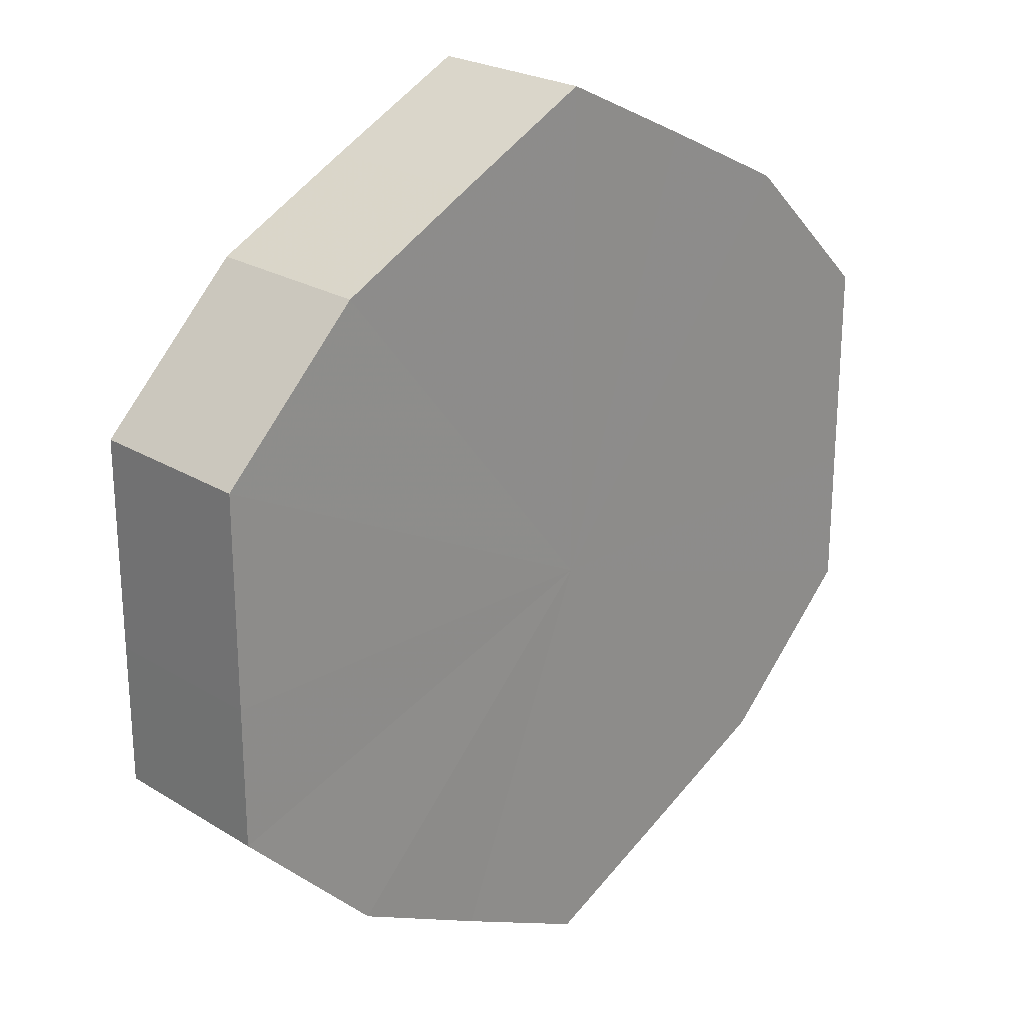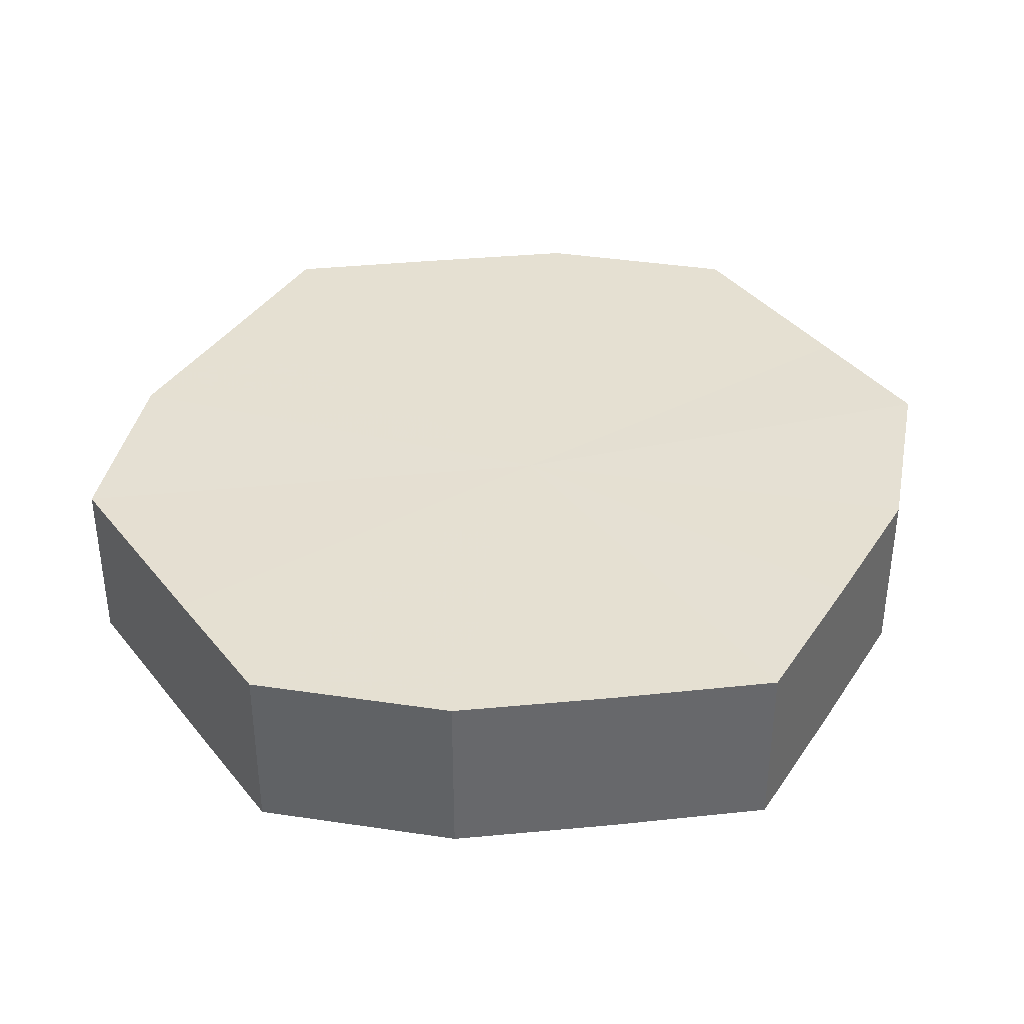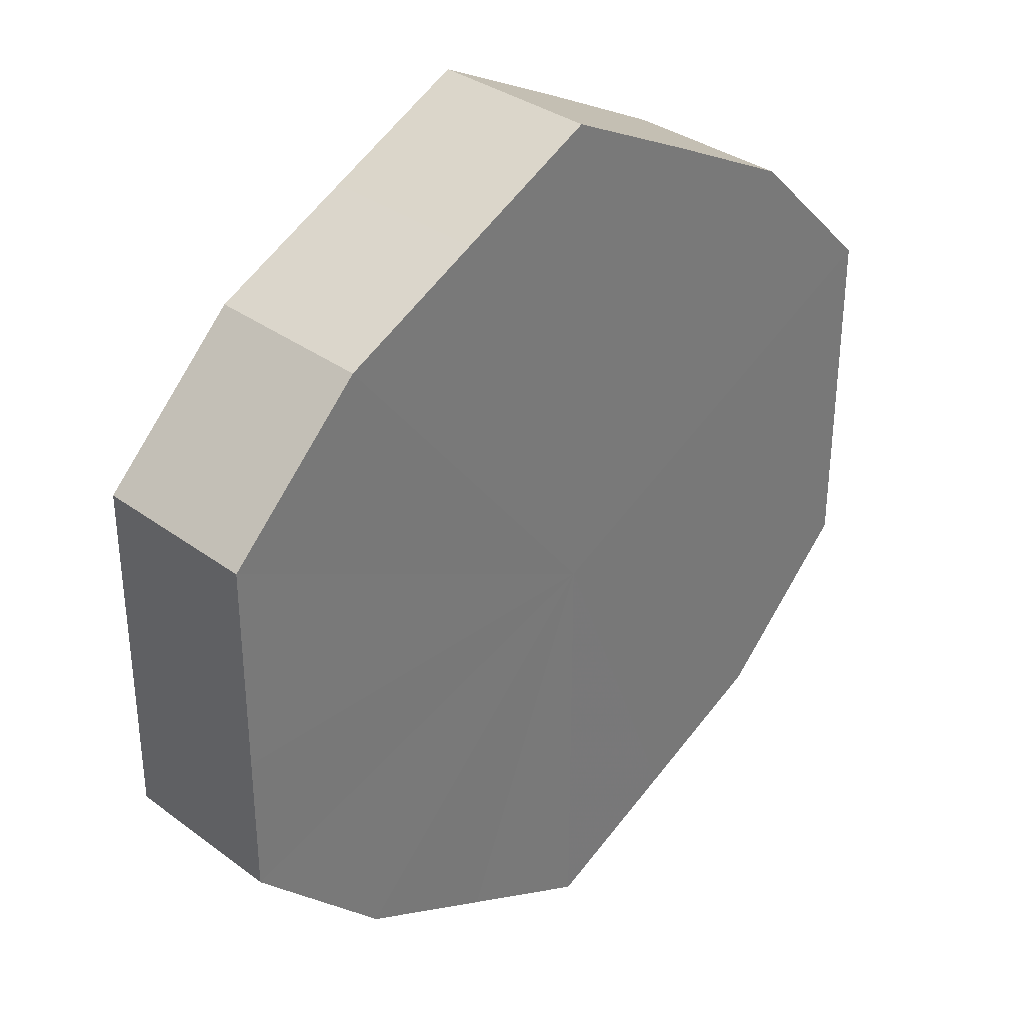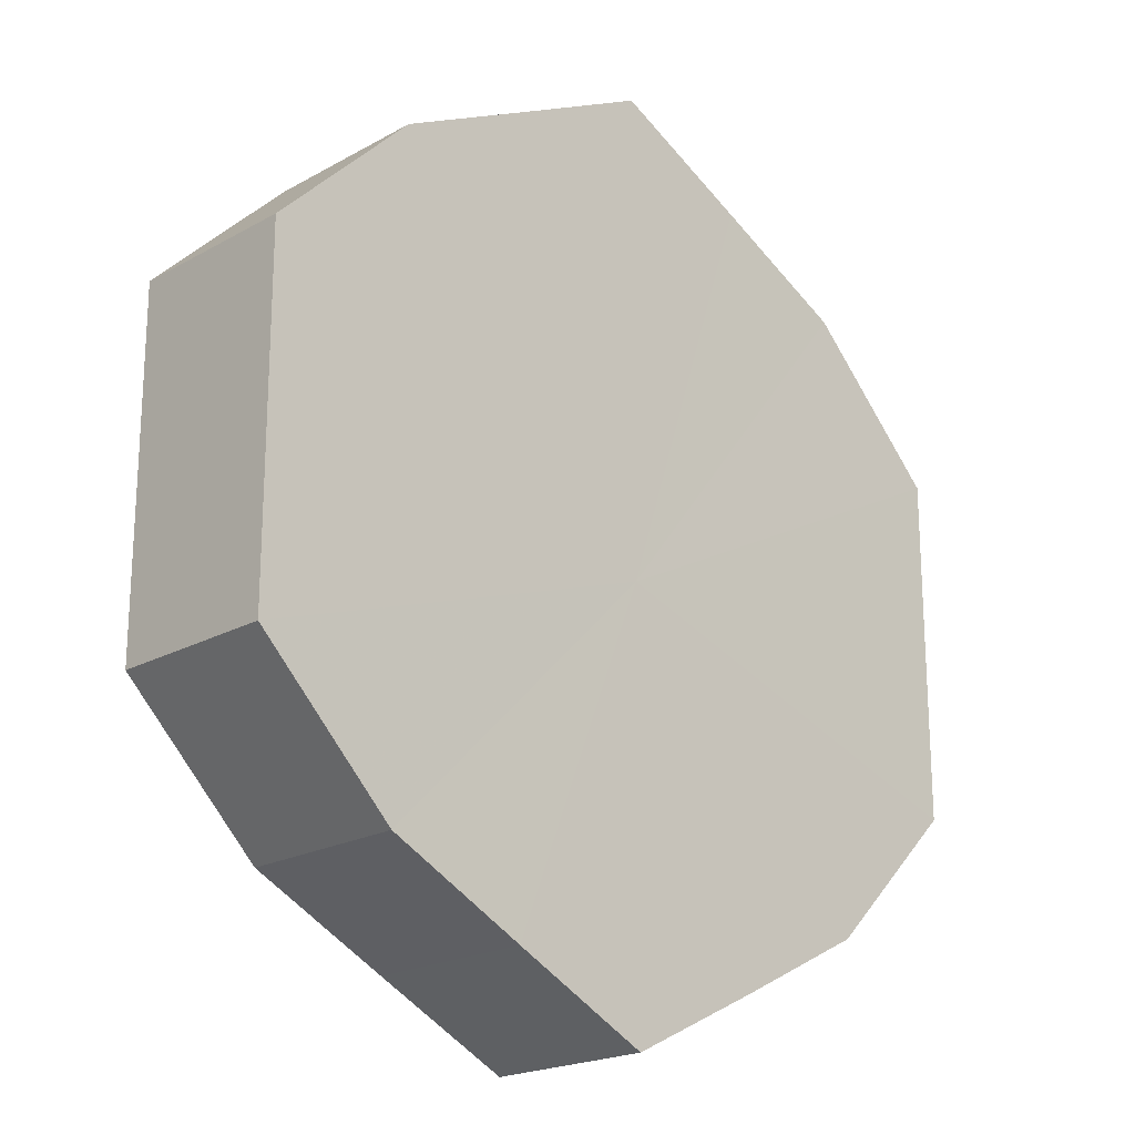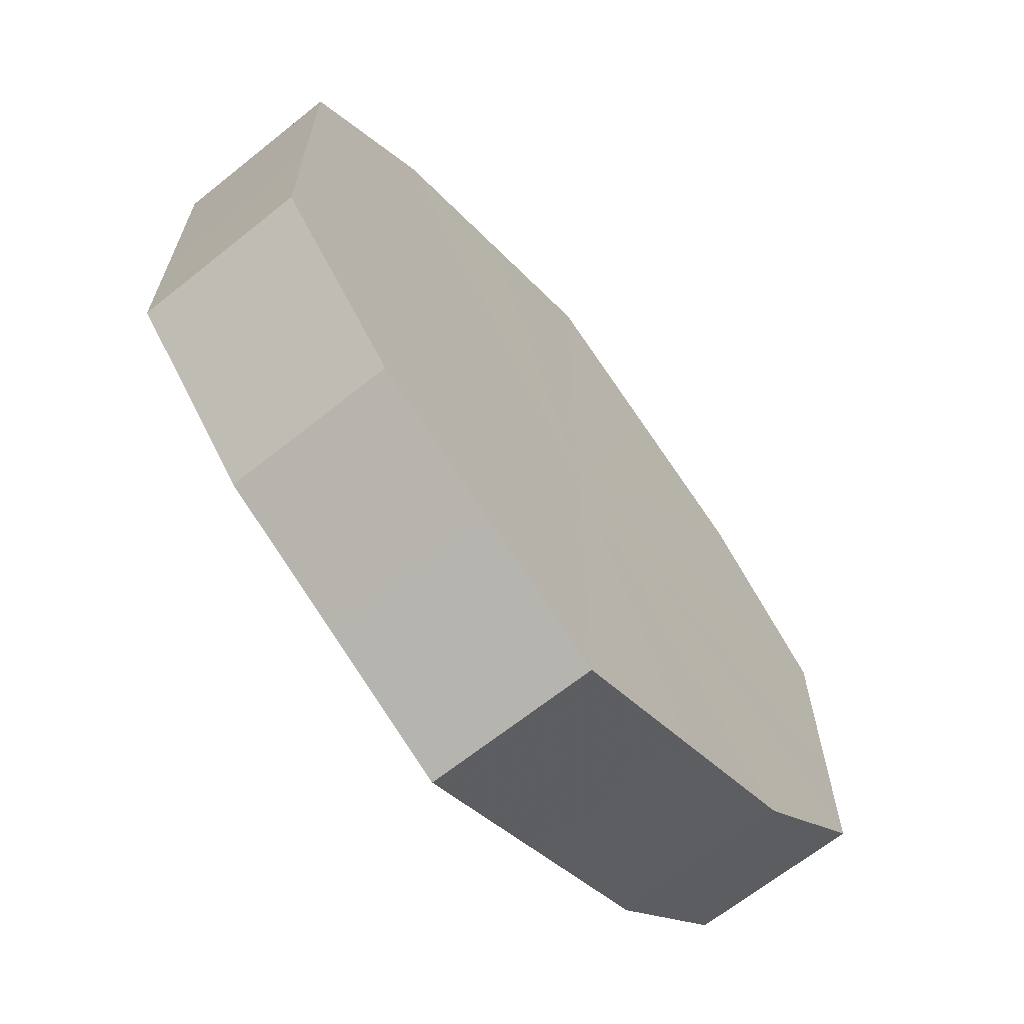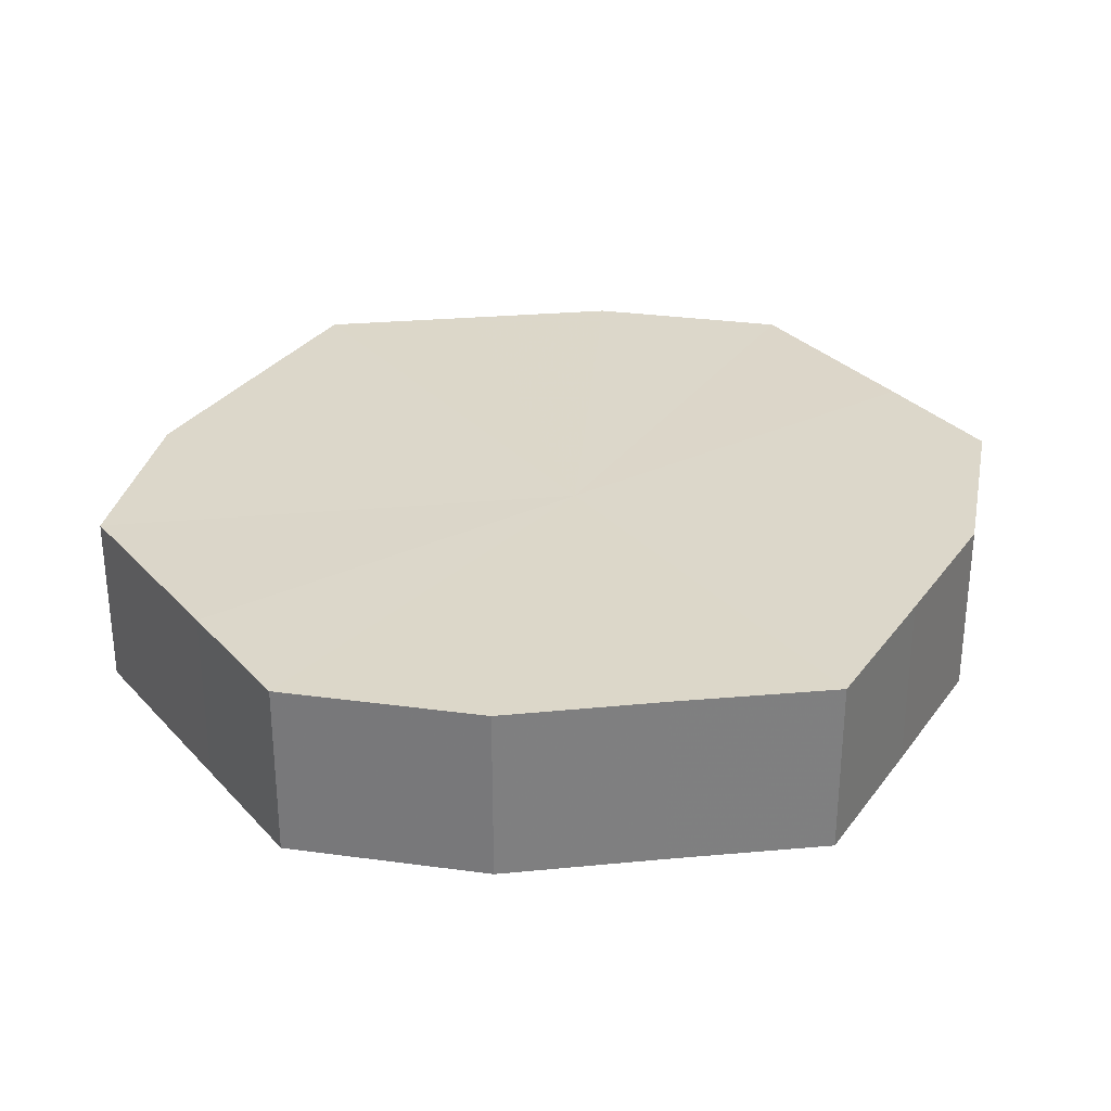
<metadata>
{"format":"obj","ext":"obj","renderer":"f3d","projection":"perspective","resolution":1024,"background":"white","views":[{"elev":23.9,"azim":135.6,"up":"+Y"},{"elev":37.7,"azim":-33.9,"up":"+Z"},{"elev":33.6,"azim":-45.2,"up":"+Y"},{"elev":-20.5,"azim":-44.8,"up":"+Y"},{"elev":-66.5,"azim":128.7,"up":"+Y"},{"elev":30.4,"azim":-34.0,"up":"+Z"}]}
</metadata>
<code>
o 25505
v 2210 1870 14.4
v 2210 1870 14.4
v 2210 1870 14.43
v 2210 1870 14.4
v 2210 1870 14.43
v 2210 1870 14.4
v 2210 1870 14.43
v 2210 1870 14.4
v 2210 1870 14.43
v 2210 1870 14.4
v 2210 1870 14.43
v 2210 1869 14.4
v 2210 1870 14.43
v 2210 1870 14.4
v 2210 1870 14.43
v 2210 1869 14.4
v 2210 1869 14.43
v 2210 1869 14.4
v 2210 1869 14.43
v 2210 1869 14.4
v 2210 1869 14.43
v 2210 1869 14.4
v 2210 1869 14.43
v 2210 1869 14.4
v 2210 1869 14.43
v 2210 1869 14.4
v 2210 1869 14.43
v 2210 1869 14.4
v 2210 1869 14.43
v 2210 1869 14.4
v 2210 1869 14.43
v 2210 1869 14.43
v 2210 1870 14.43
v 2210 1870 14.4
v 2210 1870 14.43
v 2210 1870 14.4
v 2210 1870 14.43
v 2210 1870 14.43
v 2210 1870 14.4
v 2210 1870 14.43
v 2210 1870 14.4
v 2210 1870 14.4
v 2210 1870 14.43
v 2210 1870 14.43
v 2210 1870 14.4
v 2210 1869 14.43
v 2210 1870 14.4
v 2210 1869 14.4
v 2210 1869 14.43
v 2210 1869 14.43
v 2210 1869 14.4
v 2210 1869 14.43
v 2210 1869 14.4
v 2210 1869 14.4
v 2210 1869 14.43
v 2210 1869 14.43
v 2210 1869 14.4
v 2210 1869 14.43
v 2210 1869 14.4
v 2210 1869 14.4
v 2210 1869 14.43
v 2210 1869 14.43
v 2210 1869 14.4
v 2210 1869 14.4
v 2210 1869 14.4
v 2210 1870 14.4
v 2210 1870 14.4
v 2210 1870 14.4
v 2210 1870 14.4
v 2210 1870 14.4
v 2210 1870 14.4
v 2210 1869 14.4
v 2210 1870 14.4
v 2210 1869 14.4
v 2210 1869 14.4
v 2210 1869 14.4
v 2210 1869 14.4
v 2210 1869 14.4
v 2210 1869 14.4
v 2210 1869 14.4
v 2210 1869 14.4
v 2210 1869 14.43
v 2210 1870 14.43
v 2210 1870 14.43
v 2210 1870 14.43
v 2210 1870 14.43
v 2210 1870 14.43
v 2210 1870 14.43
v 2210 1870 14.43
v 2210 1869 14.43
v 2210 1869 14.43
v 2210 1869 14.43
v 2210 1869 14.43
v 2210 1869 14.43
v 2210 1869 14.43
v 2210 1869 14.43
v 2210 1869 14.43
v 2210 1869 14.43
f 1 2 3
f 2 4 5
f 6 1 7
f 4 8 9
f 10 6 11
f 8 12 13
f 14 10 15
f 12 16 17
f 18 14 19
f 16 20 21
f 22 18 23
f 20 24 25
f 26 22 27
f 24 28 29
f 30 26 31
f 28 30 32
f 33 34 35
f 35 36 37
f 38 39 33
f 40 41 38
f 37 42 43
f 44 45 40
f 46 47 44
f 43 48 49
f 50 51 46
f 52 53 50
f 49 54 55
f 56 57 52
f 58 59 56
f 55 60 61
f 62 63 58
f 61 64 62
f 65 66 67
f 65 68 66
f 65 67 69
f 65 70 68
f 65 69 71
f 65 72 70
f 65 71 73
f 65 74 72
f 65 73 75
f 65 76 74
f 65 75 77
f 65 78 76
f 65 77 79
f 65 80 78
f 65 79 81
f 65 81 80
f 82 83 84
f 82 85 83
f 82 84 86
f 82 87 85
f 82 86 88
f 82 89 87
f 82 88 90
f 82 91 89
f 82 90 92
f 82 93 91
f 82 92 94
f 82 95 93
f 82 94 96
f 82 97 95
f 82 96 98
f 82 98 97

</code>
